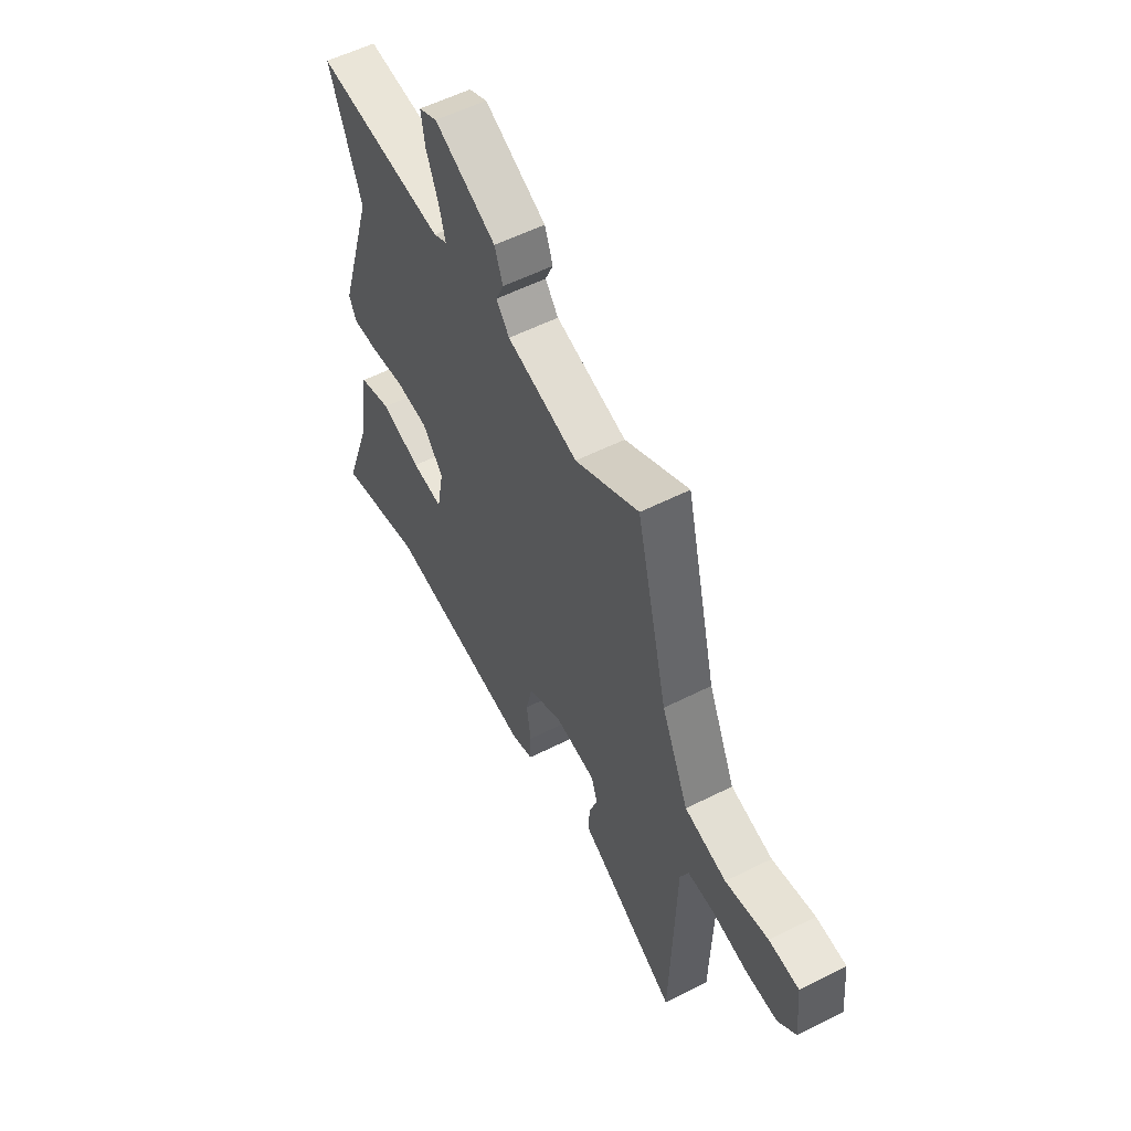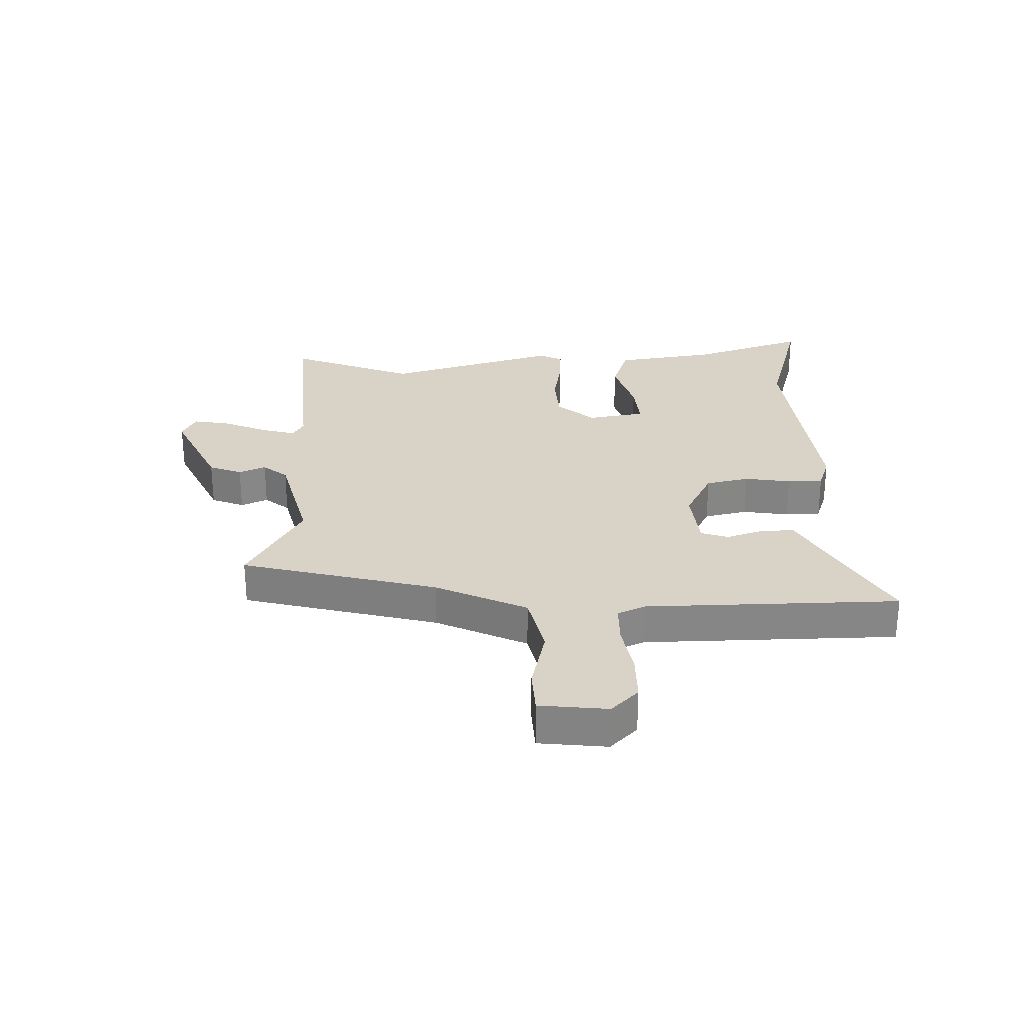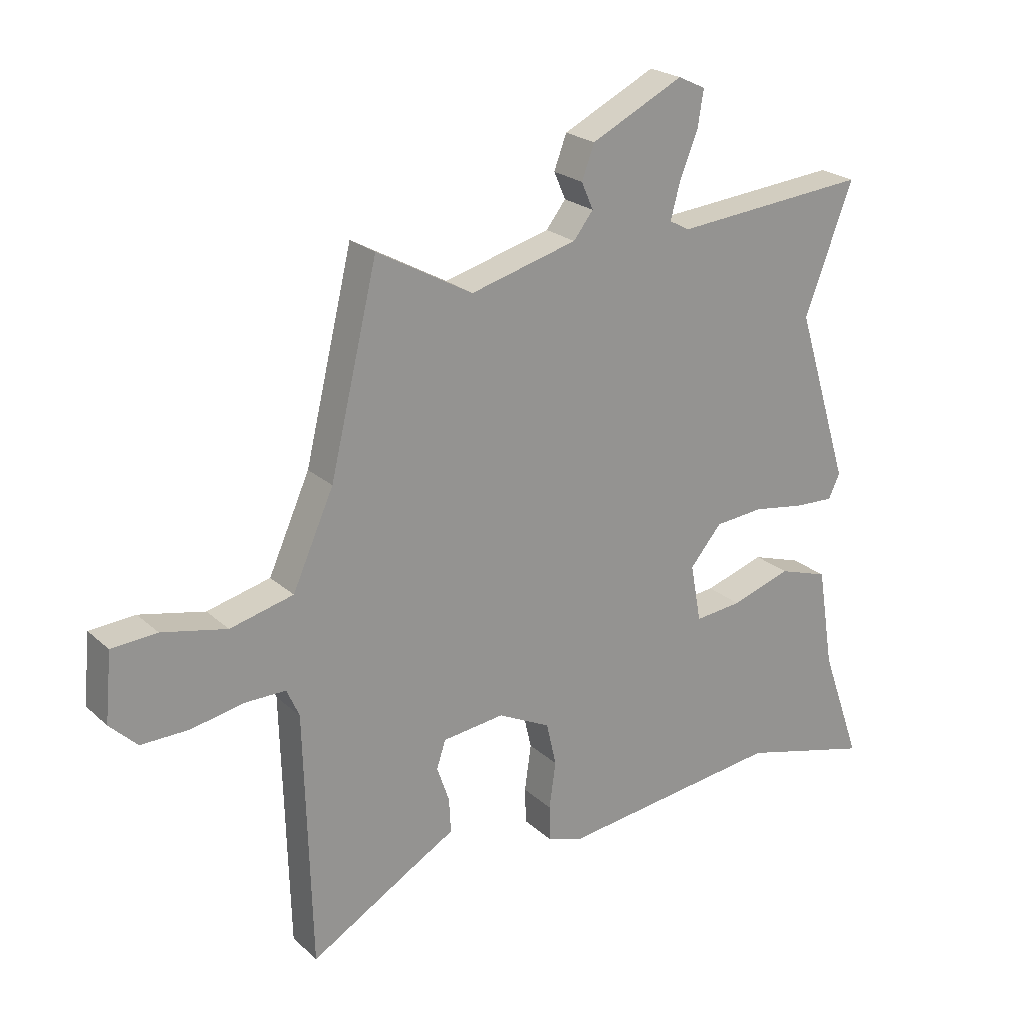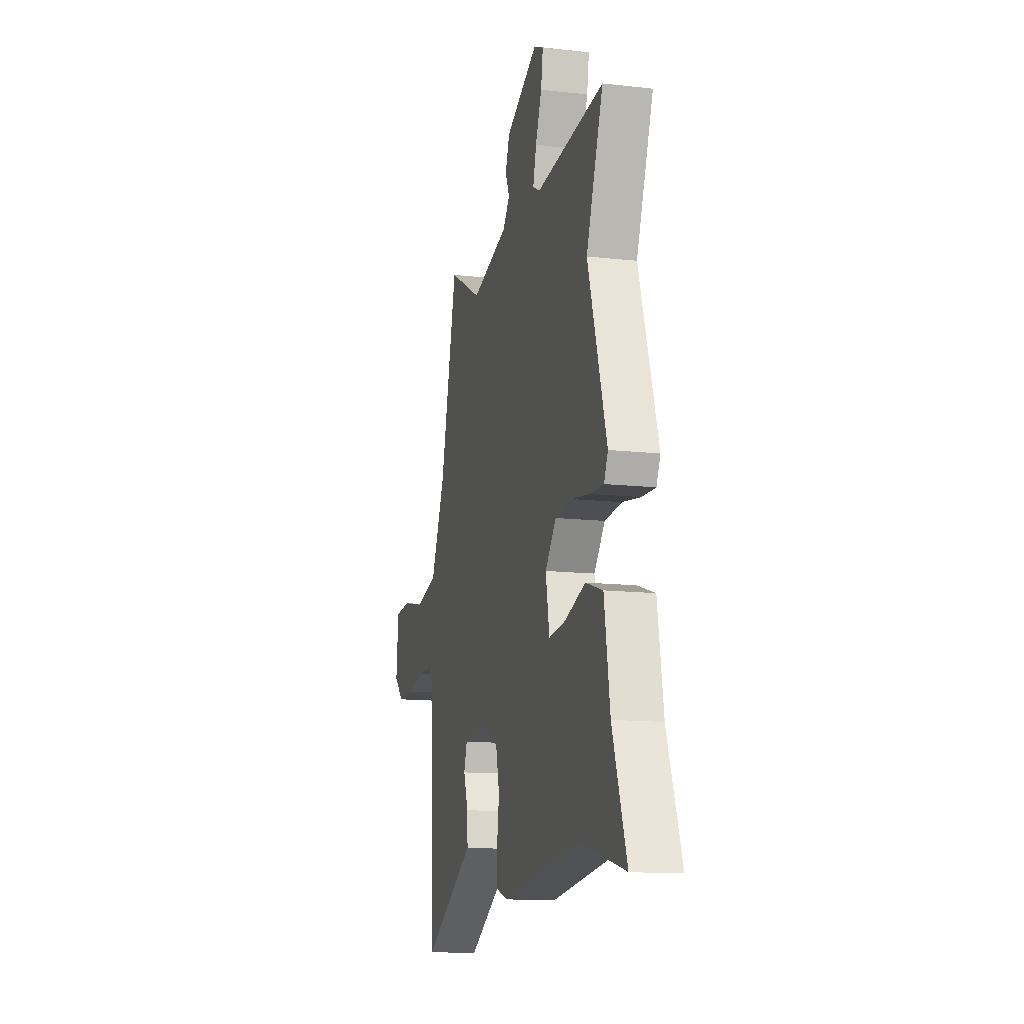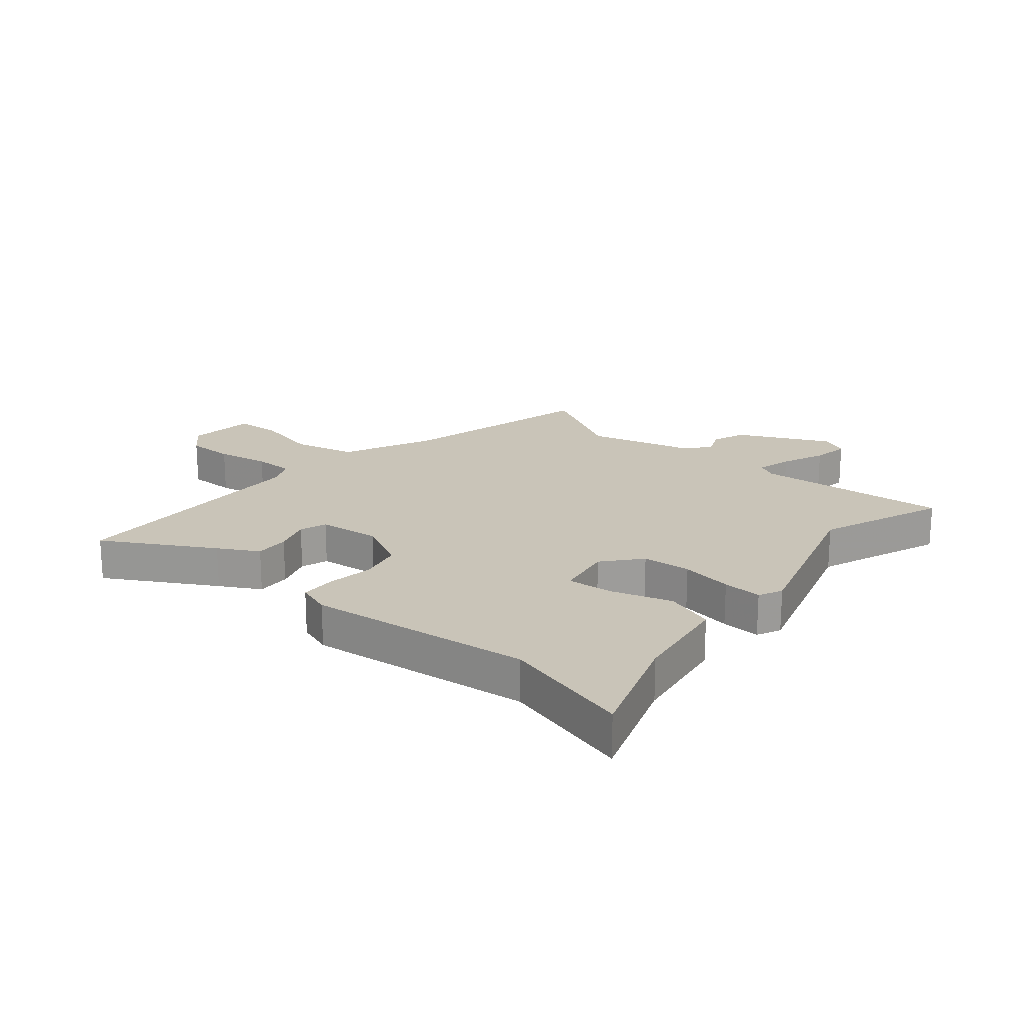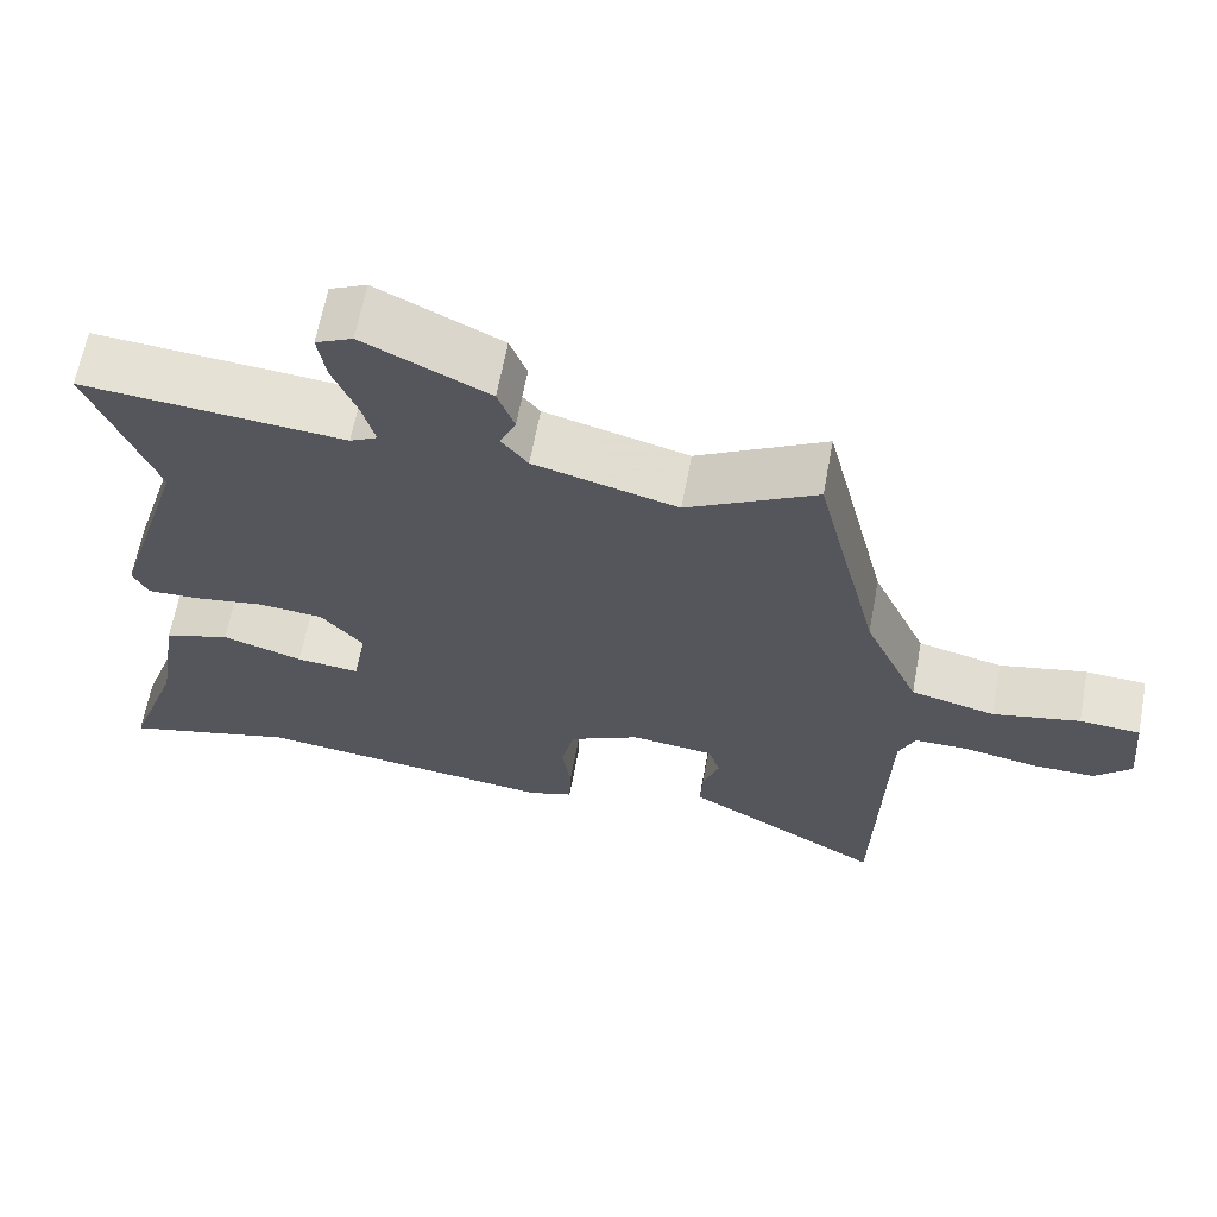
<metadata>
{"format":"obj","ext":"obj","renderer":"f3d","projection":"perspective","resolution":1024,"background":"white","views":[{"elev":55.7,"azim":62.0,"up":"+Z"},{"elev":28.2,"azim":89.3,"up":"+Y"},{"elev":22.9,"azim":145.8,"up":"+Z"},{"elev":-13.6,"azim":-104.2,"up":"+Z"},{"elev":20.2,"azim":-139.6,"up":"+Y"},{"elev":64.3,"azim":10.6,"up":"+Z"}]}
</metadata>
<code>
v 0.372 0.07 0.551
v 0.452 0.07 0.219
v 0.521 0.07 0.065
v 0.627 0.07 0.039
v 0.736 0.07 0.063
v 0.812 0.07 0.058
v 0.823 0.07 -0.057
v 0.777 0.07 -0.102
v 0.697 0.07 -0.101
v 0.608 0.07 -0.084
v 0.54 0.07 -0.084
v 0.519 0.07 -0.131
v 0.507 0.07 -0.557
v 0.325 0.07 -0.451
v 0.258 0.07 -0.413
v 0.261 0.07 -0.355
v 0.282 0.07 -0.294
v 0.267 0.07 -0.248
v 0.163 0.07 -0.236
v 0.075 0.07 -0.28
v 0.058 0.07 -0.353
v 0.069 0.07 -0.431
v 0.067 0.07 -0.491
v 0.01 0.07 -0.51
v -0.367 0.07 -0.465
v -0.586 0.07 -0.523
v -0.518 0.07 -0.33
v -0.491 0.07 -0.161
v -0.408 0.07 -0.134
v -0.307 0.07 -0.166
v -0.228 0.07 -0.174
v -0.21 0.07 -0.077
v -0.263 0.07 -0.014
v -0.345 0.07 -0.007
v -0.432 0.07 -0.021
v -0.498 0.07 -0.024
v -0.517 0.07 0.016
v -0.427 0.07 0.307
v -0.508 0.07 0.521
v -0.181 0.07 0.493
v -0.147 0.07 0.511
v -0.163 0.07 0.571
v -0.193 0.07 0.645
v -0.203 0.07 0.707
v -0.157 0.07 0.729
v -0.002 0.07 0.653
v 0.019 0.07 0.597
v -0.001 0.07 0.552
v 0.032 0.07 0.51
v 0.211 0.07 0.462
v 0.372 0 0.551
v 0.452 0 0.219
v 0.521 0 0.065
v 0.627 0 0.039
v 0.736 0 0.063
v 0.812 0 0.058
v 0.823 0 -0.057
v 0.777 0 -0.102
v 0.697 0 -0.101
v 0.608 0 -0.084
v 0.54 0 -0.084
v 0.519 0 -0.131
v 0.507 0 -0.557
v 0.325 0 -0.451
v 0.258 0 -0.413
v 0.261 0 -0.355
v 0.282 0 -0.294
v 0.267 0 -0.248
v 0.163 0 -0.236
v 0.075 0 -0.28
v 0.058 0 -0.353
v 0.069 0 -0.431
v 0.067 0 -0.491
v 0.01 0 -0.51
v -0.367 0 -0.465
v -0.586 0 -0.523
v -0.518 0 -0.33
v -0.491 0 -0.161
v -0.408 0 -0.134
v -0.307 0 -0.166
v -0.228 0 -0.174
v -0.21 0 -0.077
v -0.263 0 -0.014
v -0.345 0 -0.007
v -0.432 0 -0.021
v -0.498 0 -0.024
v -0.517 0 0.016
v -0.427 0 0.307
v -0.508 0 0.521
v -0.181 0 0.493
v -0.147 0 0.511
v -0.163 0 0.571
v -0.193 0 0.645
v -0.203 0 0.707
v -0.157 0 0.729
v -0.002 0 0.653
v 0.019 0 0.597
v -0.001 0 0.552
v 0.032 0 0.51
v 0.211 0 0.462
f 45 46 47 48
f 45 48 49
f 42 43 44 45
f 41 42 45 49
f 40 41 49 50
f 38 39 40
f 37 38 40 50
f 34 35 36 37
f 33 34 37 50
f 27 28 29 30
f 25 26 27 30
f 25 30 31
f 24 25 31
f 21 22 23 24
f 20 21 24 31
f 19 20 31 32
f 14 15 16 17
f 12 13 14 17
f 11 12 17 18
f 7 8 9 10
f 7 10 11
f 4 5 6 7
f 3 4 7 11
f 2 3 11 18
f 19 32 33 50
f 18 19 50
f 1 2 18 50
f 98 97 96 95
f 99 98 95
f 95 94 93 92
f 99 95 92 91
f 100 99 91 90
f 90 89 88
f 100 90 88 87
f 87 86 85 84
f 100 87 84 83
f 80 79 78 77
f 80 77 76 75
f 81 80 75
f 81 75 74
f 74 73 72 71
f 81 74 71 70
f 82 81 70 69
f 67 66 65 64
f 67 64 63 62
f 68 67 62 61
f 60 59 58 57
f 61 60 57
f 57 56 55 54
f 61 57 54 53
f 68 61 53 52
f 100 83 82 69
f 100 69 68
f 100 68 52 51
f 1 51 52 2
f 2 52 53 3
f 3 53 54 4
f 4 54 55 5
f 5 55 56 6
f 6 56 57 7
f 7 57 58 8
f 8 58 59 9
f 9 59 60 10
f 10 60 61 11
f 11 61 62 12
f 12 62 63 13
f 13 63 64 14
f 14 64 65 15
f 15 65 66 16
f 16 66 67 17
f 17 67 68 18
f 18 68 69 19
f 19 69 70 20
f 20 70 71 21
f 21 71 72 22
f 22 72 73 23
f 23 73 74 24
f 24 74 75 25
f 25 75 76 26
f 26 76 77 27
f 27 77 78 28
f 28 78 79 29
f 29 79 80 30
f 30 80 81 31
f 31 81 82 32
f 32 82 83 33
f 33 83 84 34
f 34 84 85 35
f 35 85 86 36
f 36 86 87 37
f 37 87 88 38
f 38 88 89 39
f 39 89 90 40
f 40 90 91 41
f 41 91 92 42
f 42 92 93 43
f 43 93 94 44
f 44 94 95 45
f 45 95 96 46
f 46 96 97 47
f 47 97 98 48
f 48 98 99 49
f 49 99 100 50
f 50 100 51 1

</code>
